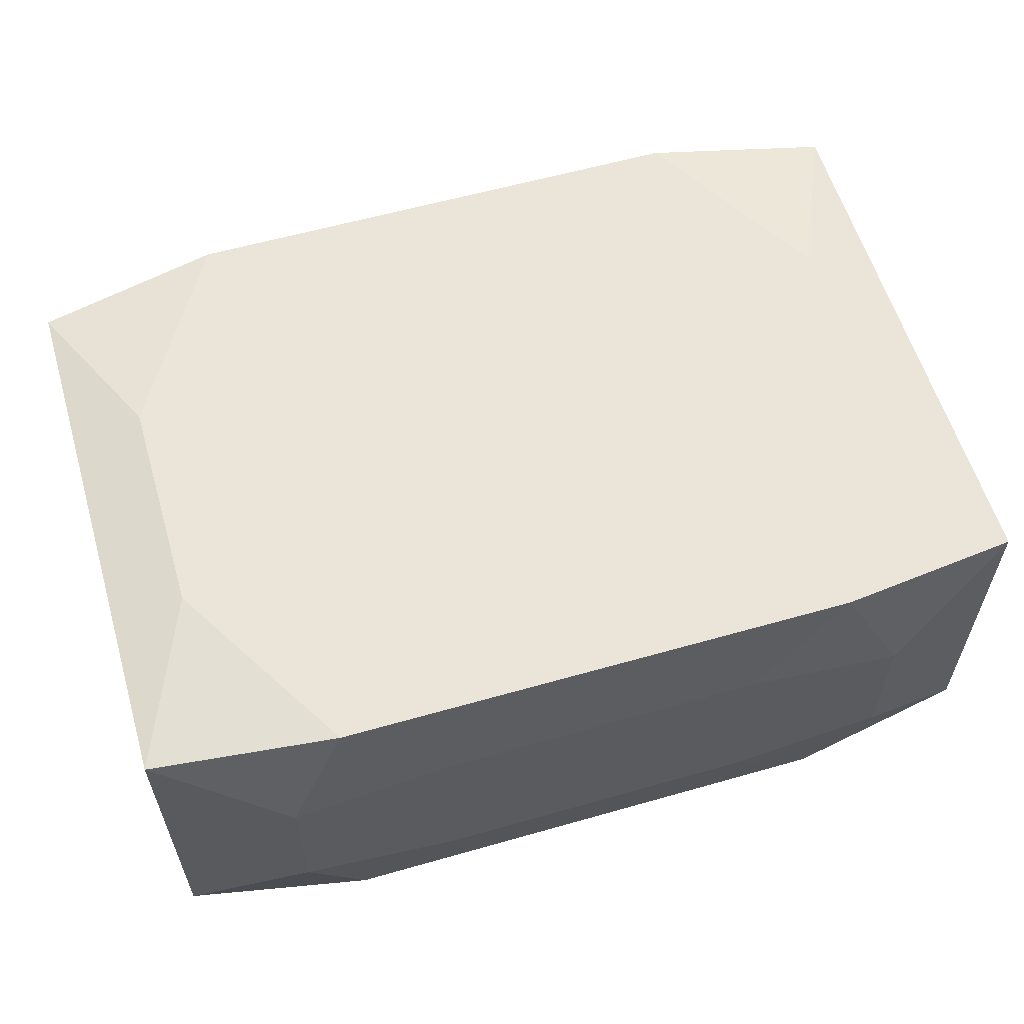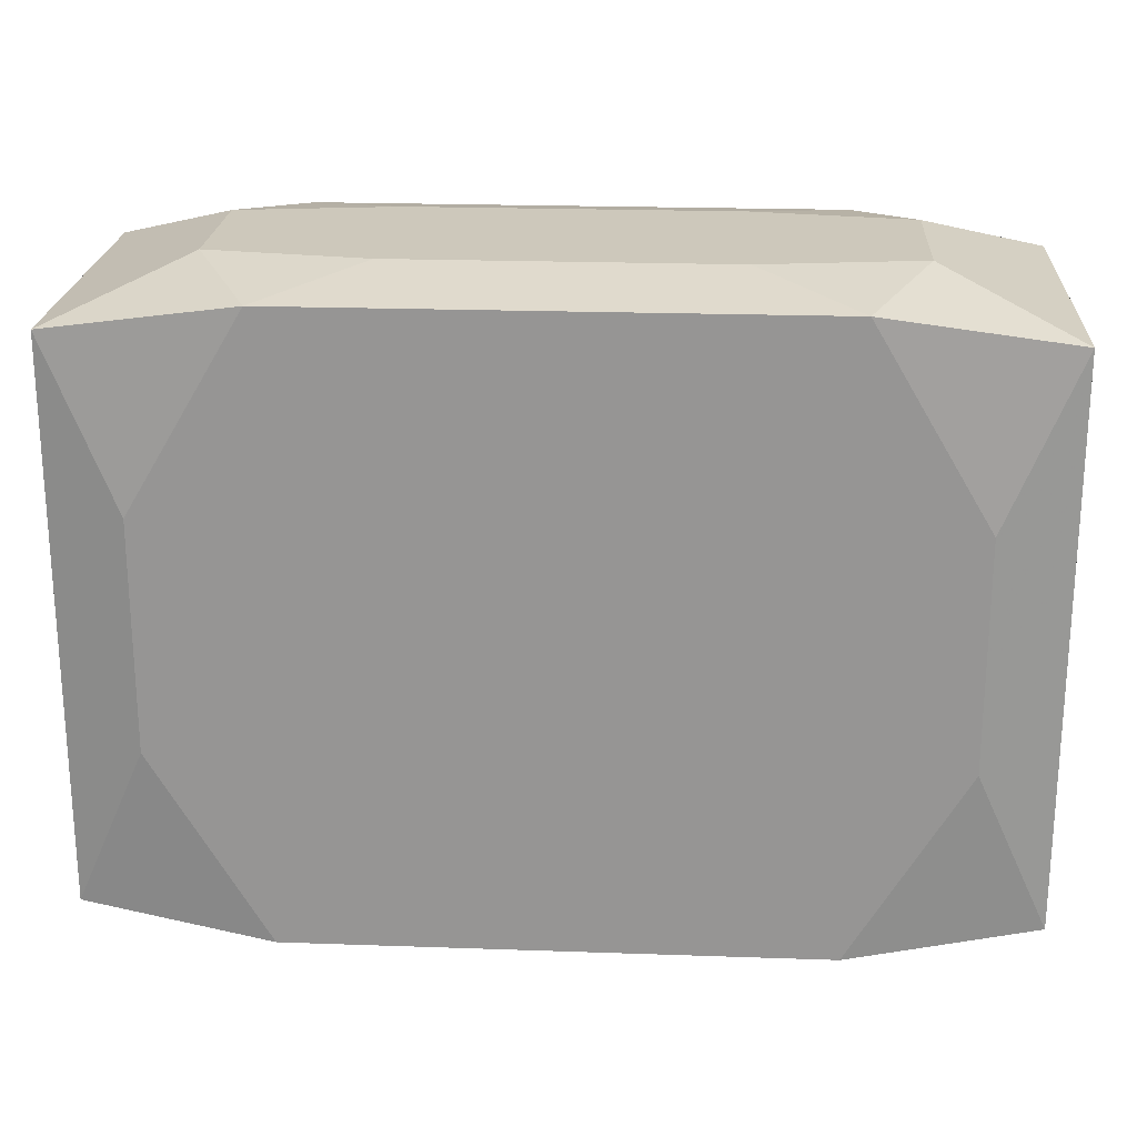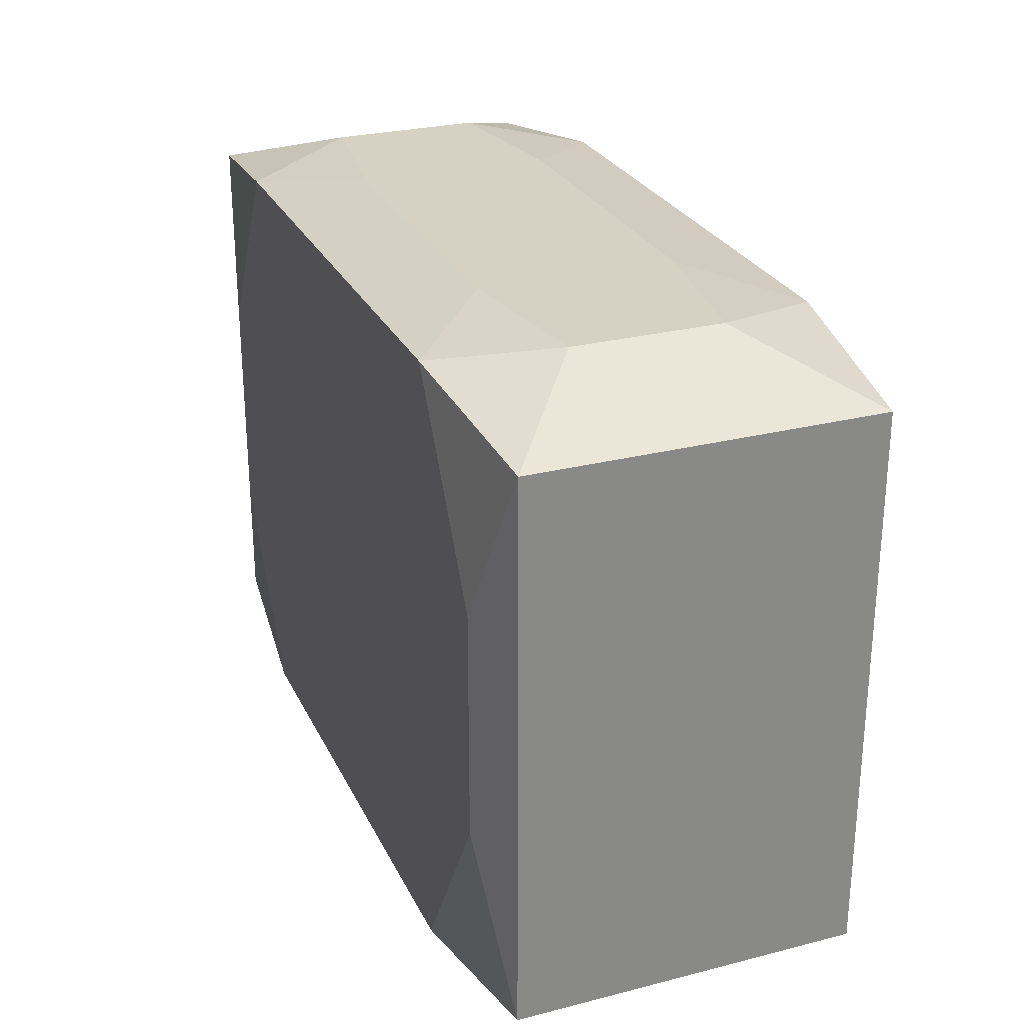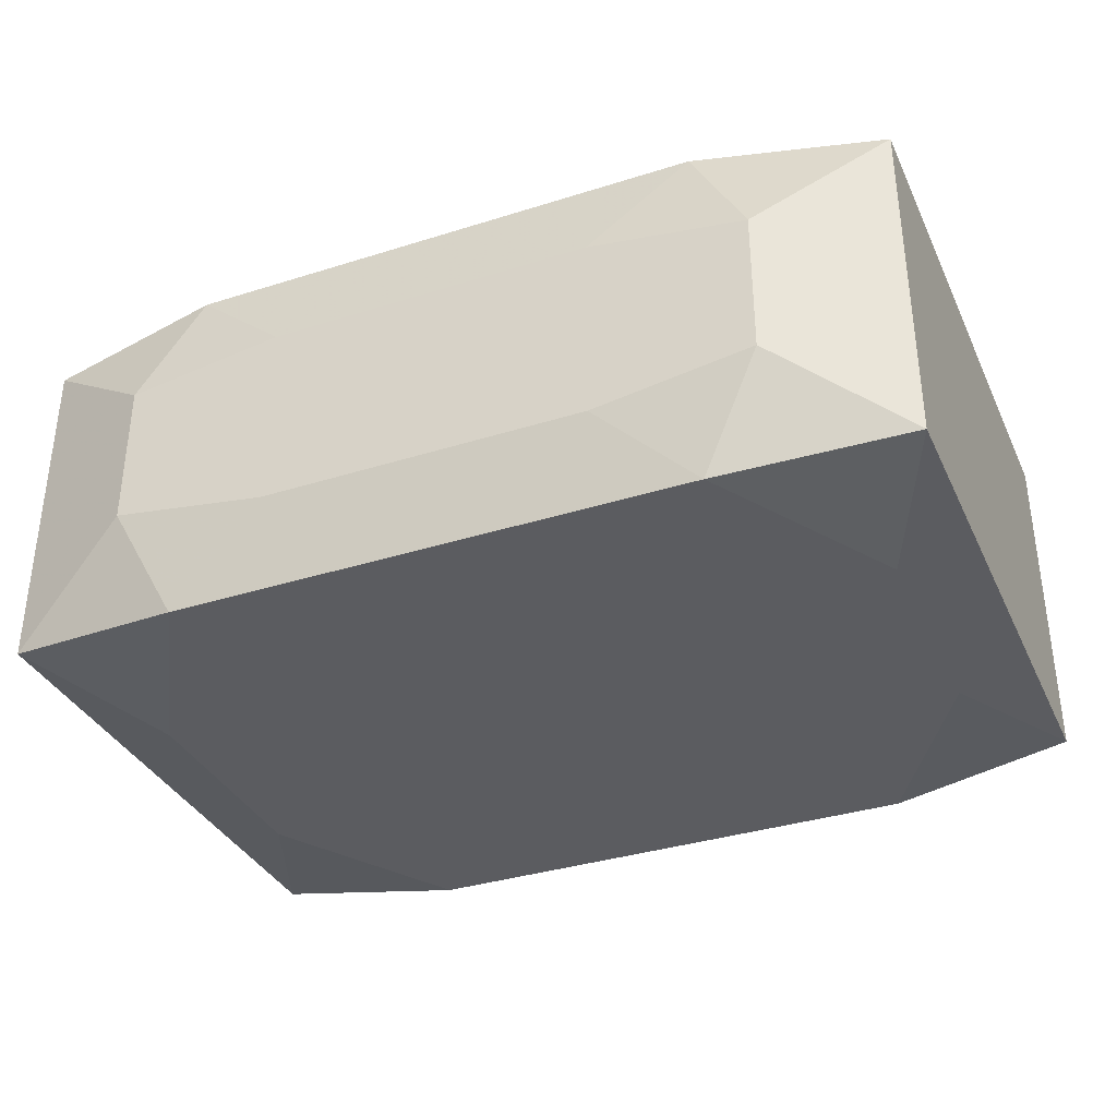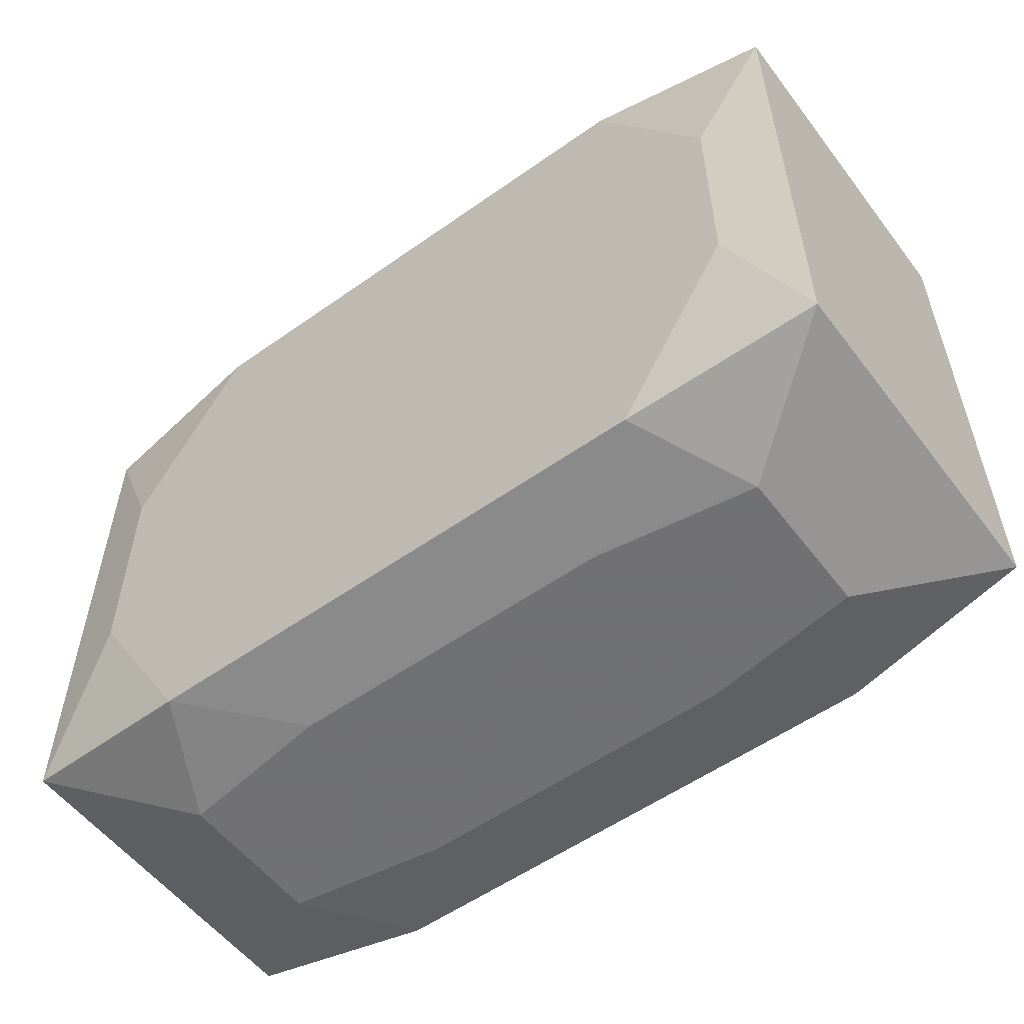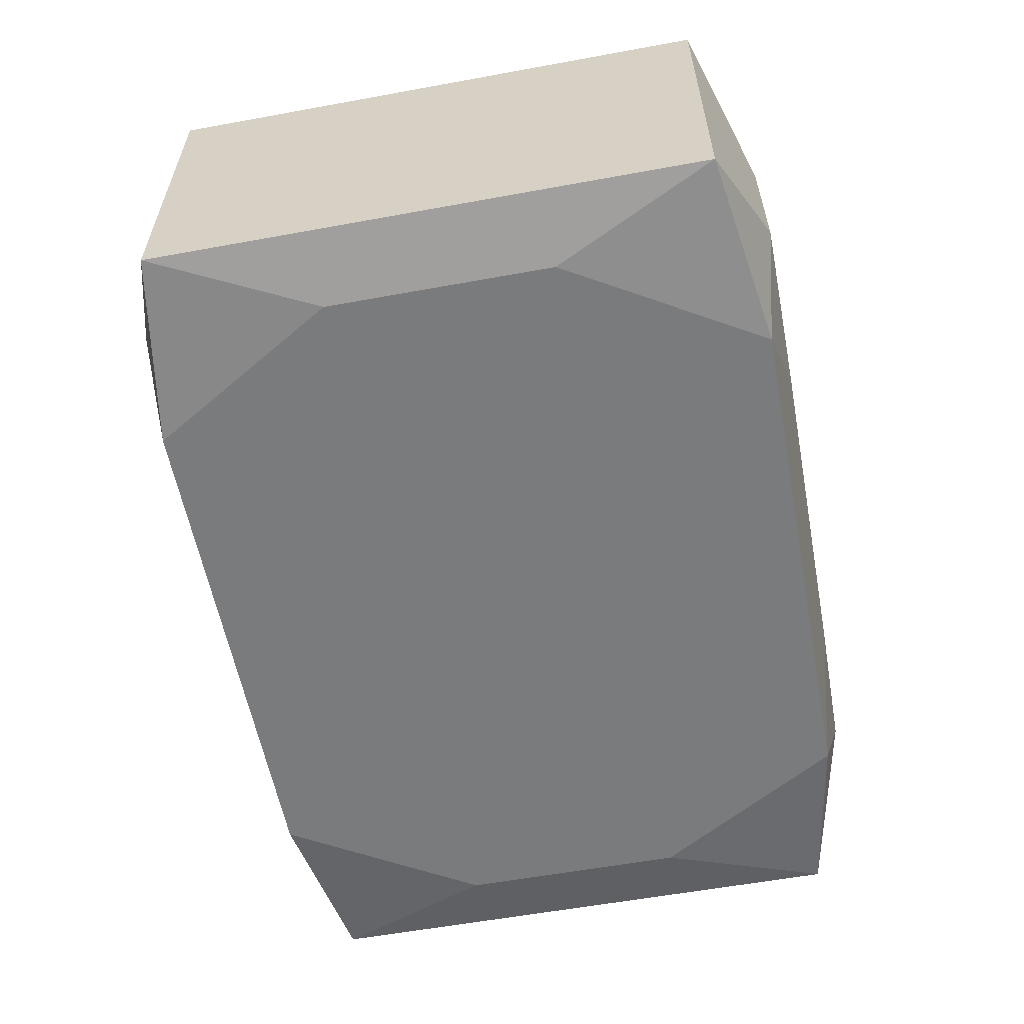
<metadata>
{"format":"obj","ext":"obj","renderer":"f3d","projection":"perspective","resolution":1024,"background":"white","views":[{"elev":58.8,"azim":-16.4,"up":"+Z"},{"elev":21.9,"azim":3.5,"up":"+Y"},{"elev":27.1,"azim":68.5,"up":"+Y"},{"elev":-35.3,"azim":22.7,"up":"+Z"},{"elev":-55.3,"azim":-143.3,"up":"+Y"},{"elev":-58.3,"azim":100.7,"up":"+Z"}]}
</metadata>
<code>
v -0 -0 0.008907
v 0 -0.01528 -0
v -0 -0.01441 0.008907
v -0 0.01528 0
v -0.007688 -0.01528 -0.004605
v -0.007688 -0.01528 0.004605
v -0.007688 0.01528 -0.004605
v -0.007688 0.01528 0.004605
v 0.007688 -0.01528 -0.004605
v 0.007688 -0.01528 0.004605
v 0.007688 0.01528 -0.004605
v 0.007688 0.01528 0.004605
v 0.004342 -0.01528 -0
v 0.01231 -0.01441 0.008907
v 0.01231 -0.01441 -0.008907
v 0.01231 0.01441 0.008907
v 0.01231 0.01441 -0.008907
v 0.005505 -0.01441 0.008907
v 0.005505 -0.01441 -0.008907
v 0.005505 0.01441 0.008907
v 0.005505 0.01441 -0.008907
v 0.0151 -0.01528 0.003497
v 0.0151 -0.01528 -0.003497
v 0.0151 0.01528 0.003497
v 0.0151 0.01528 -0.003497
v 0.02113 0 0
v 0.02113 -0 0.006002
v 0.02113 0 -0.006002
v 0.02113 0.01306 0
v 0.02113 0.01306 0.008069
v 0.02113 0.01306 -0.008069
v 0.02113 -0.01306 0
v 0.02113 -0.01306 0.008069
v 0.02113 -0.01306 -0.008069
v -0.01441 -0 0.008907
v 0.01771 0.005335 0.008907
v 0.01771 0.005335 -0.008907
v 0.01771 -0.005335 0.008907
v 0.01771 -0.005335 -0.008907
v -0.01771 0.005335 0.008907
v -0.01771 0.005335 -0.008907
v -0.01771 -0.005335 0.008907
v -0.01771 -0.005335 -0.008907
v 0.01441 0 -0.008907
v -0.02113 -0 0.006002
v -0.02113 -0.005839 0.003609
v -0.02113 0.01306 -0
v -0.02113 0.01306 0.008069
v -0.02113 0.01306 -0.008069
v -0.02113 -0.01306 -0
v -0.02113 -0.01306 0.008069
v -0.02113 -0.01306 -0.008069
v -0.02113 0.005839 0.003609
v -0.0151 -0.01528 0.003497
v -0.0151 -0.01528 -0.003497
v -0.0151 0.01528 0.003497
v -0.0151 0.01528 -0.003497
v -0.005505 -0.003402 -0.008907
v -0.005505 -0.01441 0.008907
v -0.005505 -0.01441 -0.008907
v -0.005505 0.01441 0.008907
v -0.005505 0.01441 -0.008907
v -0.005505 0.007607 -0.008907
v -0.005505 0.003402 0.008907
v -0.01231 -0.01441 0.008907
v -0.01231 -0.01441 -0.008907
v -0.01231 0.01441 0.008907
v -0.01231 0.01441 -0.008907
f 50 49 52
f 23 22 13
f 34 23 15
f 32 23 34
f 22 23 32
f 56 49 47
f 57 49 56
f 57 68 49
f 66 52 43
f 48 67 56
f 56 47 48
f 22 32 33
f 33 14 22
f 33 38 14
f 30 38 33
f 42 48 51
f 22 14 10
f 13 22 10
f 65 42 51
f 54 51 50
f 54 65 51
f 6 65 54
f 54 10 6
f 30 25 24
f 29 25 30
f 56 24 4
f 11 24 25
f 11 4 24
f 11 57 56
f 56 4 11
f 25 29 31
f 41 52 49
f 41 43 52
f 49 68 41
f 66 43 41
f 41 68 63
f 66 41 60
f 9 15 23
f 53 49 50
f 53 48 49
f 36 38 30
f 67 48 40
f 48 42 40
f 18 10 14
f 14 38 18
f 6 10 59
f 59 65 6
f 50 52 55
f 55 54 50
f 55 52 66
f 12 24 56
f 30 33 27
f 68 57 7
f 57 11 7
f 17 11 25
f 25 31 17
f 58 41 63
f 58 60 41
f 50 51 46
f 46 53 50
f 51 48 45
f 48 53 45
f 45 46 51
f 53 46 45
f 38 36 20
f 10 18 3
f 3 59 10
f 5 55 66
f 66 60 5
f 5 23 13
f 5 60 15
f 15 9 5
f 5 9 23
f 54 55 5
f 56 67 8
f 8 12 56
f 26 29 30
f 30 27 26
f 26 27 33
f 63 68 62
f 68 7 62
f 62 7 11
f 15 19 39
f 34 15 39
f 39 31 34
f 39 58 63
f 63 62 39
f 19 60 39
f 60 58 39
f 35 40 42
f 42 65 35
f 65 18 35
f 16 36 30
f 16 20 36
f 30 24 16
f 24 12 16
f 12 20 16
f 13 10 2
f 2 5 13
f 10 54 2
f 54 5 2
f 34 31 28
f 28 33 34
f 28 26 33
f 28 31 29
f 29 26 28
f 11 17 21
f 21 62 11
f 37 17 31
f 31 39 37
f 37 39 17
f 44 62 17
f 17 39 44
f 44 39 62
f 1 35 18
f 1 18 38
f 38 20 1
f 61 35 20
f 61 8 67
f 67 40 61
f 40 35 61
f 61 20 12
f 12 8 61
f 20 35 64
f 64 1 20
f 35 1 64

</code>
